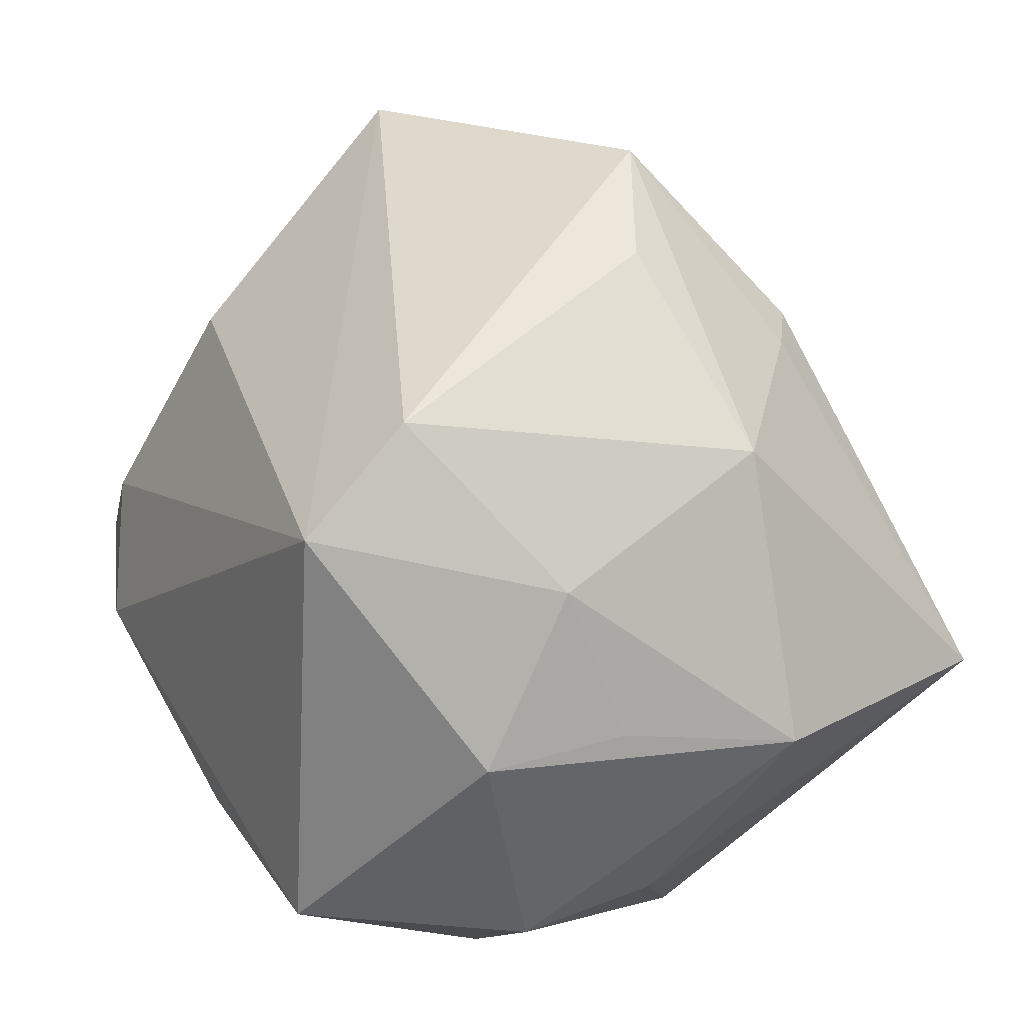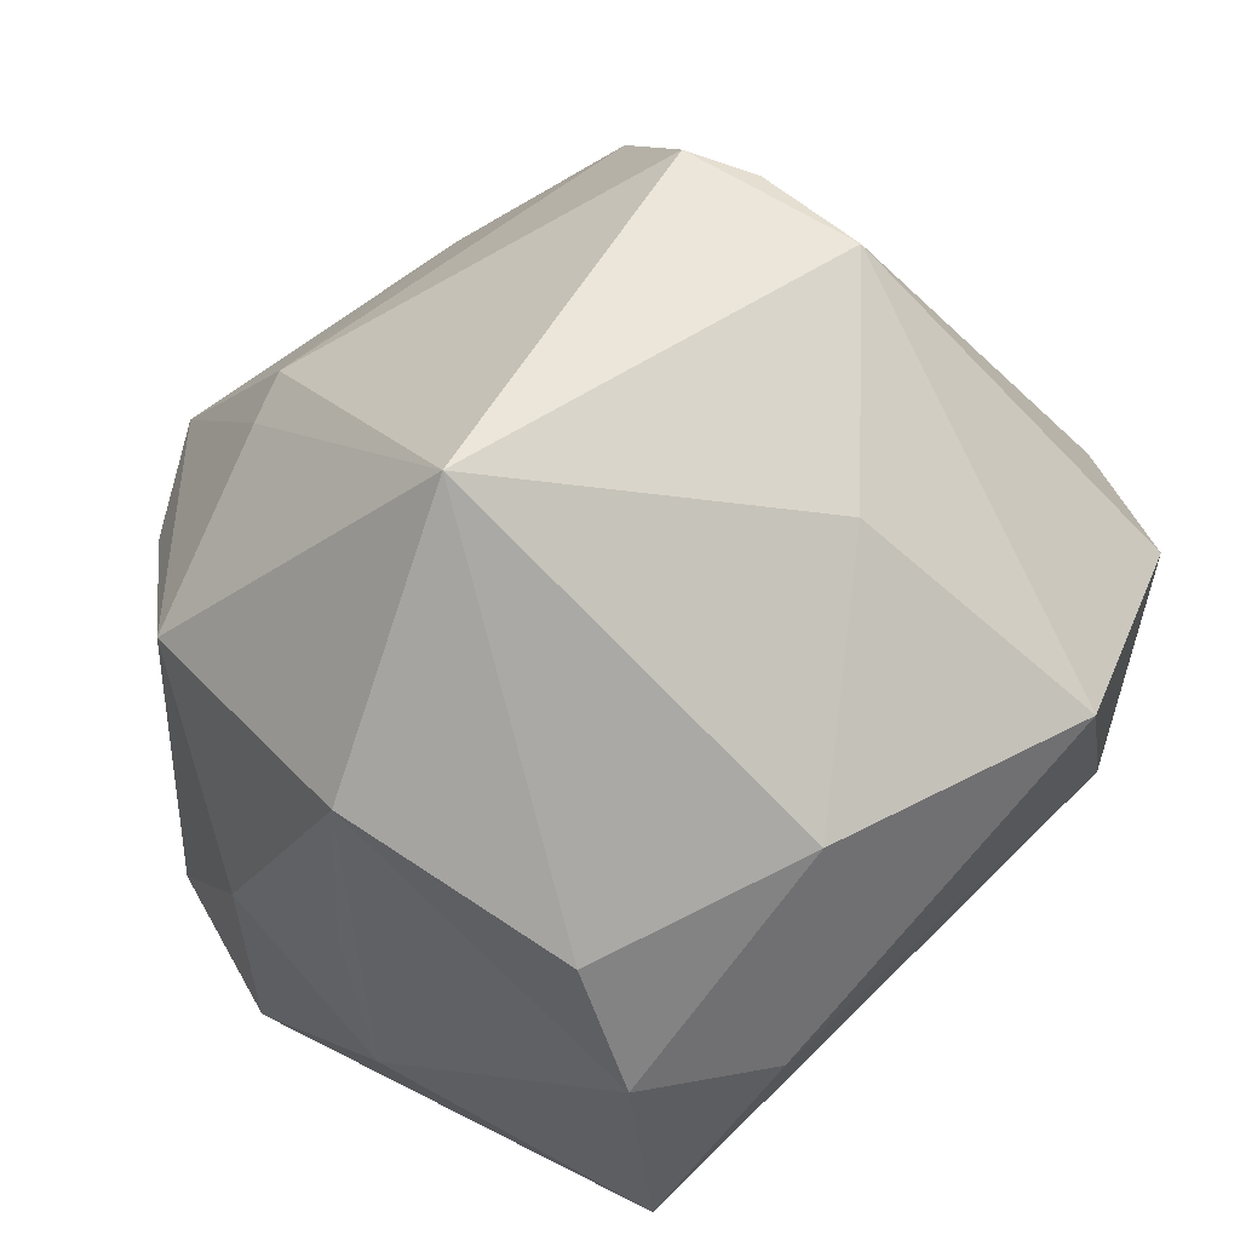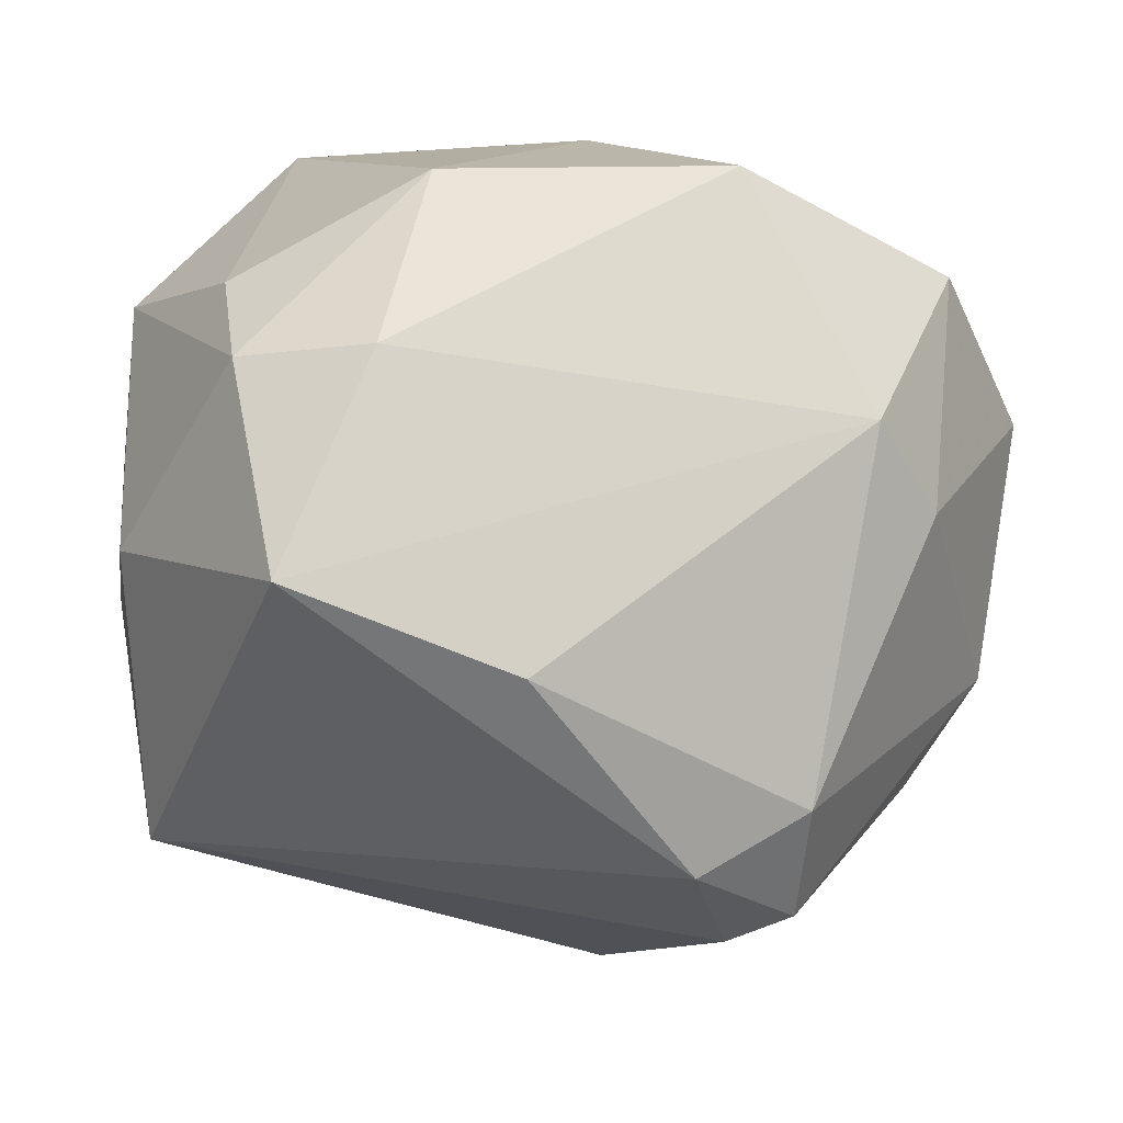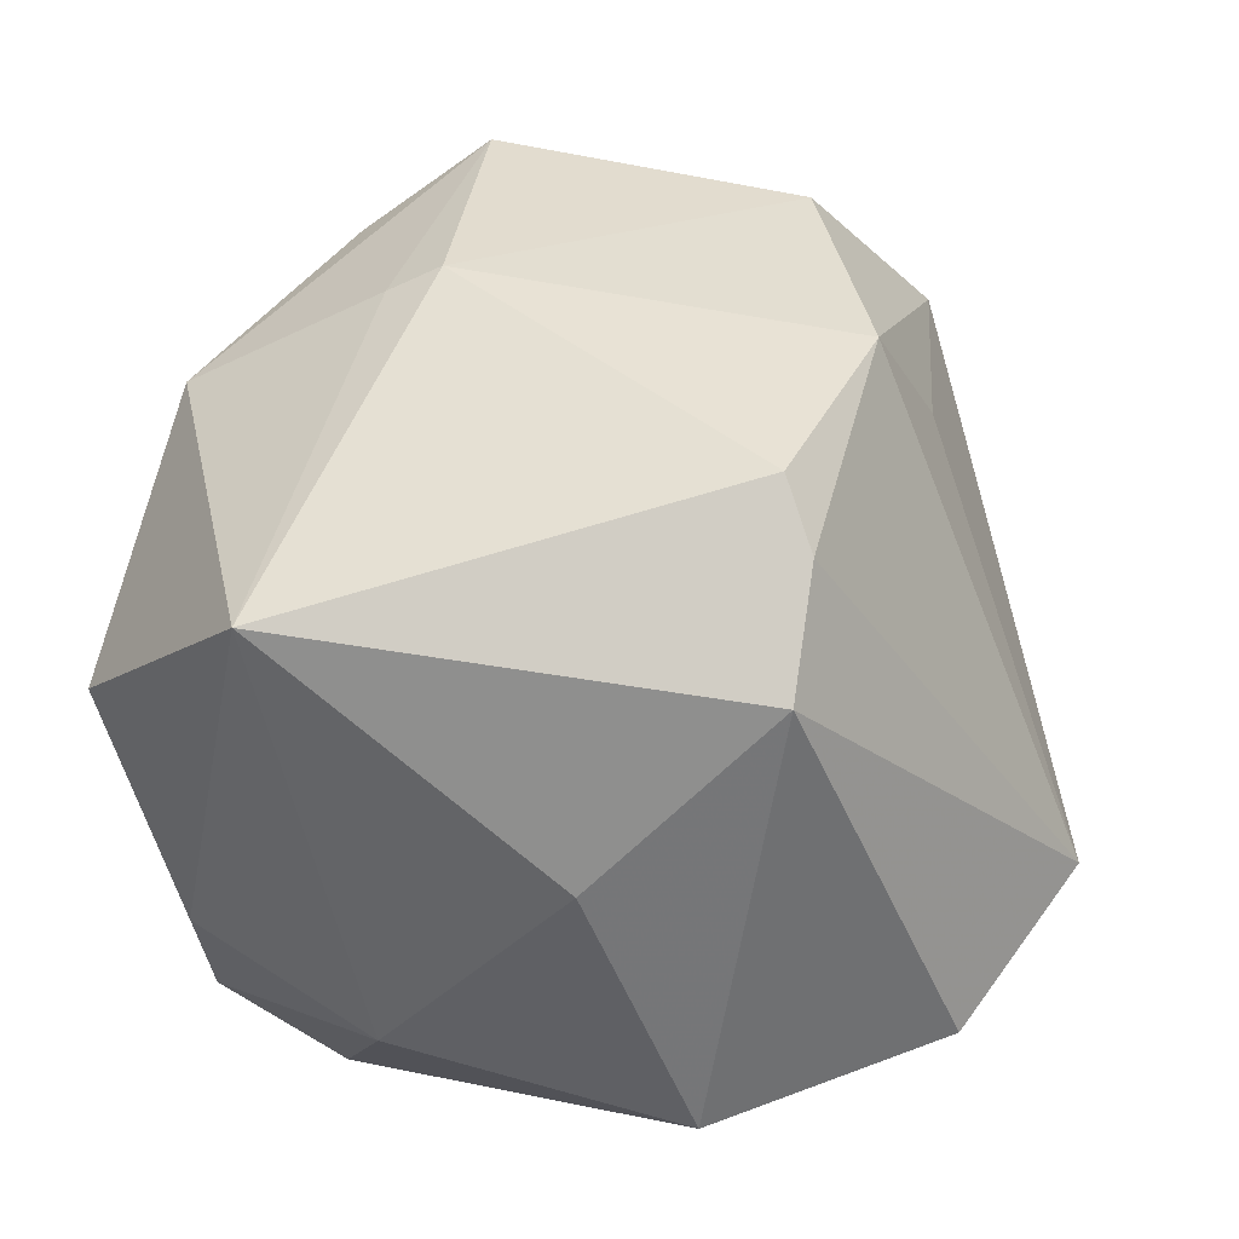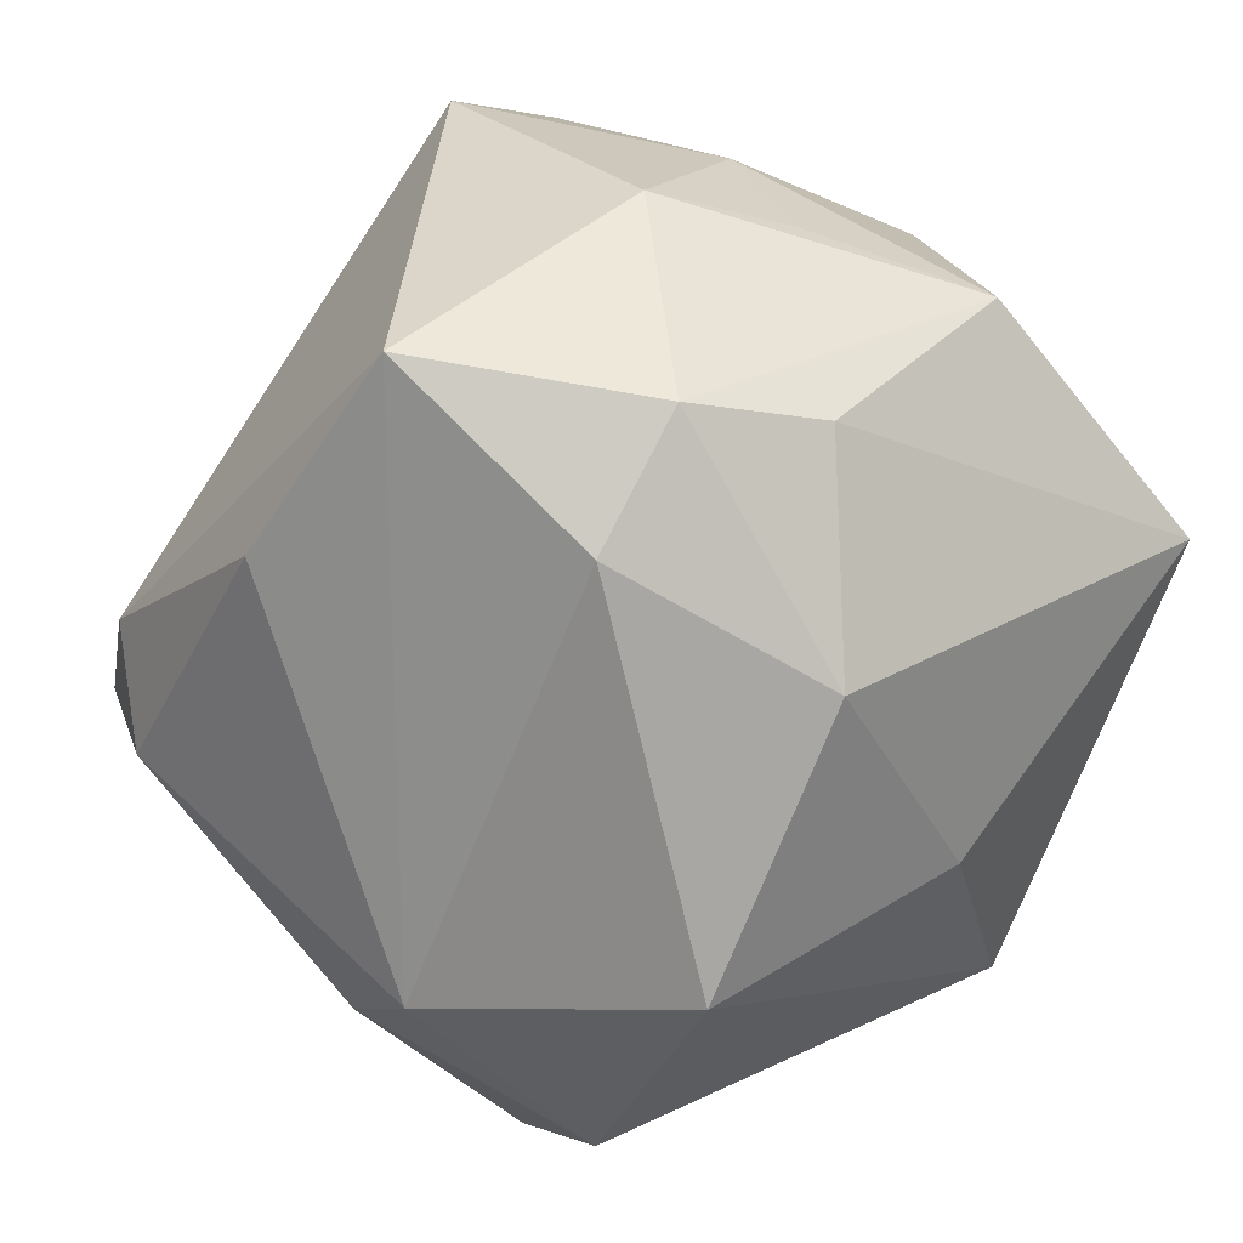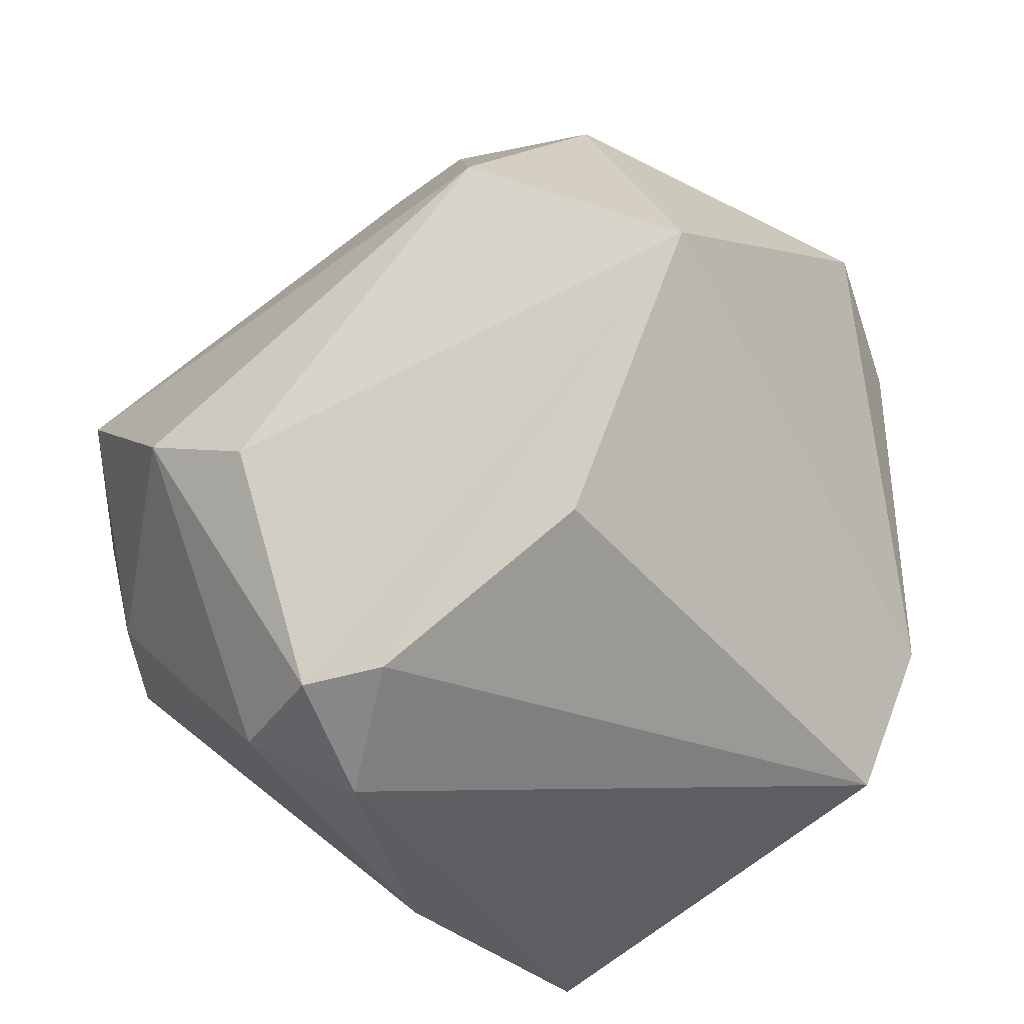
<metadata>
{"format":"obj","ext":"obj","renderer":"f3d","projection":"perspective","resolution":1024,"background":"white","views":[{"elev":10.0,"azim":-104.7,"up":"+Y"},{"elev":43.3,"azim":-40.0,"up":"+Z"},{"elev":-36.4,"azim":-2.8,"up":"+Z"},{"elev":79.9,"azim":9.4,"up":"+Z"},{"elev":-70.7,"azim":-110.2,"up":"+Y"},{"elev":-56.8,"azim":151.6,"up":"+Z"}]}
</metadata>
<code>
v 0.02766 0.0006643 -0.04888
v 0.03108 0.02565 0.02399
v -0.04588 -0.01666 -0.01571
v 0.00896 0.05598 -0.01608
v 0.01622 -0.009119 -0.05037
v 0.05028 0.001558 -0.01706
v -0.01333 -0.04449 0.01586
v 0.0342 -0.03744 -0.01121
v 0.02823 -0.01303 -0.04416
v 0.02078 0.007097 -0.04862
v -0.0309 0.04025 0.005969
v -0.01878 0.05155 0.008909
v -0.04463 0.01849 0.01587
v -0.04698 -0.01318 0.0001822
v -0.02778 -0.03768 -0.03447
v -0.04267 0.01023 -0.03567
v -0.04757 -0.0151 0.02047
v 0.01946 -0.0478 0.01464
v 0.02405 0.02853 0.03832
v 0.004264 -0.02907 0.03613
v -0.03526 -0.03524 0.006862
v 0.04377 -0.03404 0.01214
v -0.002193 -0.03026 -0.04022
v -0.02485 0.02853 0.02639
v 0.02091 0.003957 0.0492
v 0.05387 -0.01458 0.00737
v -0.01829 -0.0461 -0.01033
v 0.02121 -0.01015 0.04881
v 0.04252 0.01118 -0.02567
v 0.04145 -0.0264 -0.01493
v 0.03005 0.04346 0.002867
v -0.04248 0.02295 -0.02437
v -0.03031 -0.01107 0.04916
v 0.0157 0.04745 0.0191
v 0.008765 0.02971 -0.03823
v -0.04808 0.003915 -0.006987
v 0.01698 0.01131 0.05015
v -0.01944 0.03145 0.02855
v -0.0333 -0.04038 -0.0079
f 33 28 37
f 19 38 37
f 37 38 33
f 32 4 16
f 12 4 32
f 36 32 16
f 13 32 36
f 33 38 24
f 24 13 33
f 24 38 12
f 12 13 24
f 34 4 12
f 34 38 19
f 12 38 34
f 16 4 35
f 19 37 25
f 25 37 28
f 25 26 19
f 28 26 25
f 5 15 16
f 26 30 6
f 11 13 12
f 12 32 11
f 11 32 13
f 21 7 33
f 39 7 21
f 33 13 17
f 13 36 17
f 17 21 33
f 39 21 17
f 10 4 1
f 10 35 4
f 1 5 10
f 16 35 10
f 10 5 16
f 8 15 23
f 15 5 23
f 27 7 39
f 39 15 27
f 27 18 7
f 27 15 8
f 8 18 27
f 1 4 29
f 29 6 1
f 20 28 33
f 20 18 28
f 33 7 20
f 7 18 20
f 22 26 28
f 28 18 22
f 22 18 8
f 8 30 22
f 22 30 26
f 39 17 3
f 3 15 39
f 16 15 3
f 3 36 16
f 8 23 9
f 9 23 5
f 9 30 8
f 9 5 1
f 1 6 9
f 9 6 30
f 19 26 2
f 31 29 4
f 4 34 31
f 6 29 31
f 26 6 31
f 31 34 19
f 19 2 31
f 31 2 26
f 14 17 36
f 36 3 14
f 14 3 17

</code>
